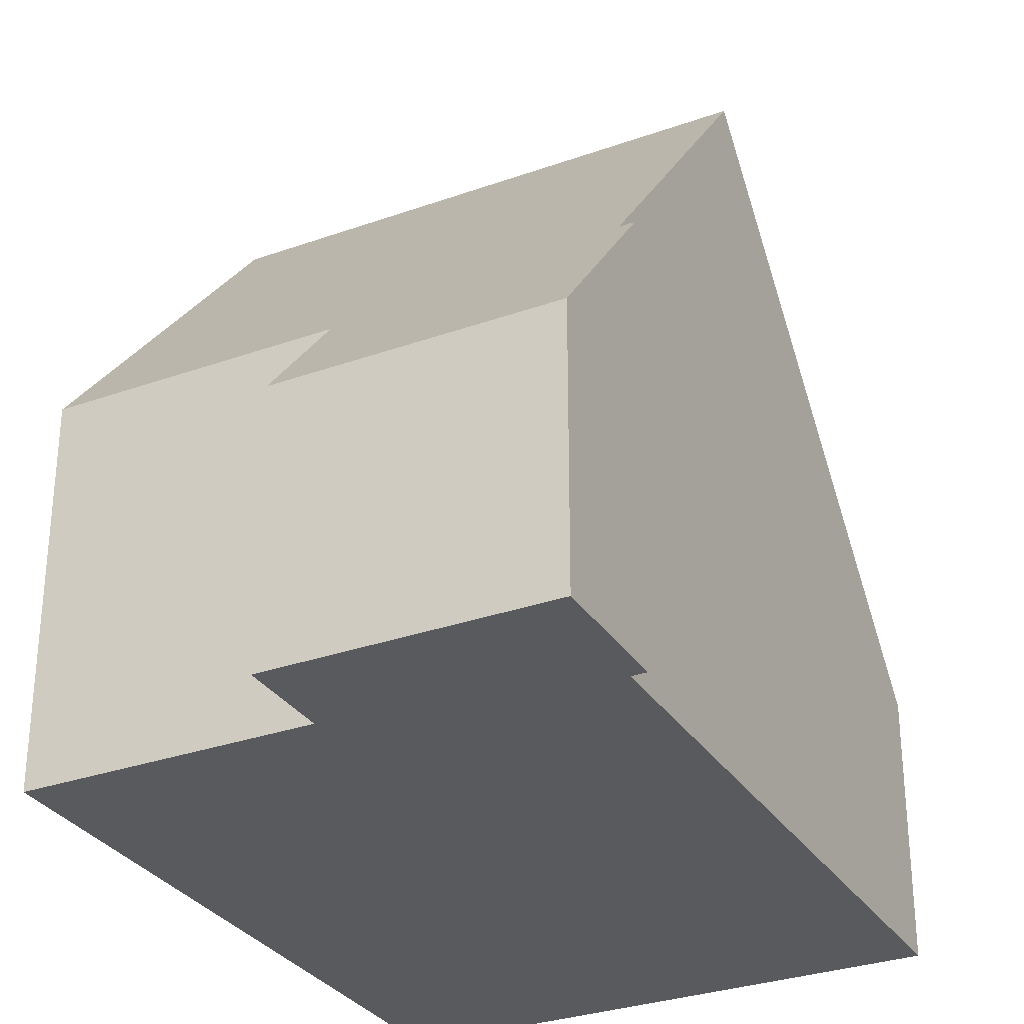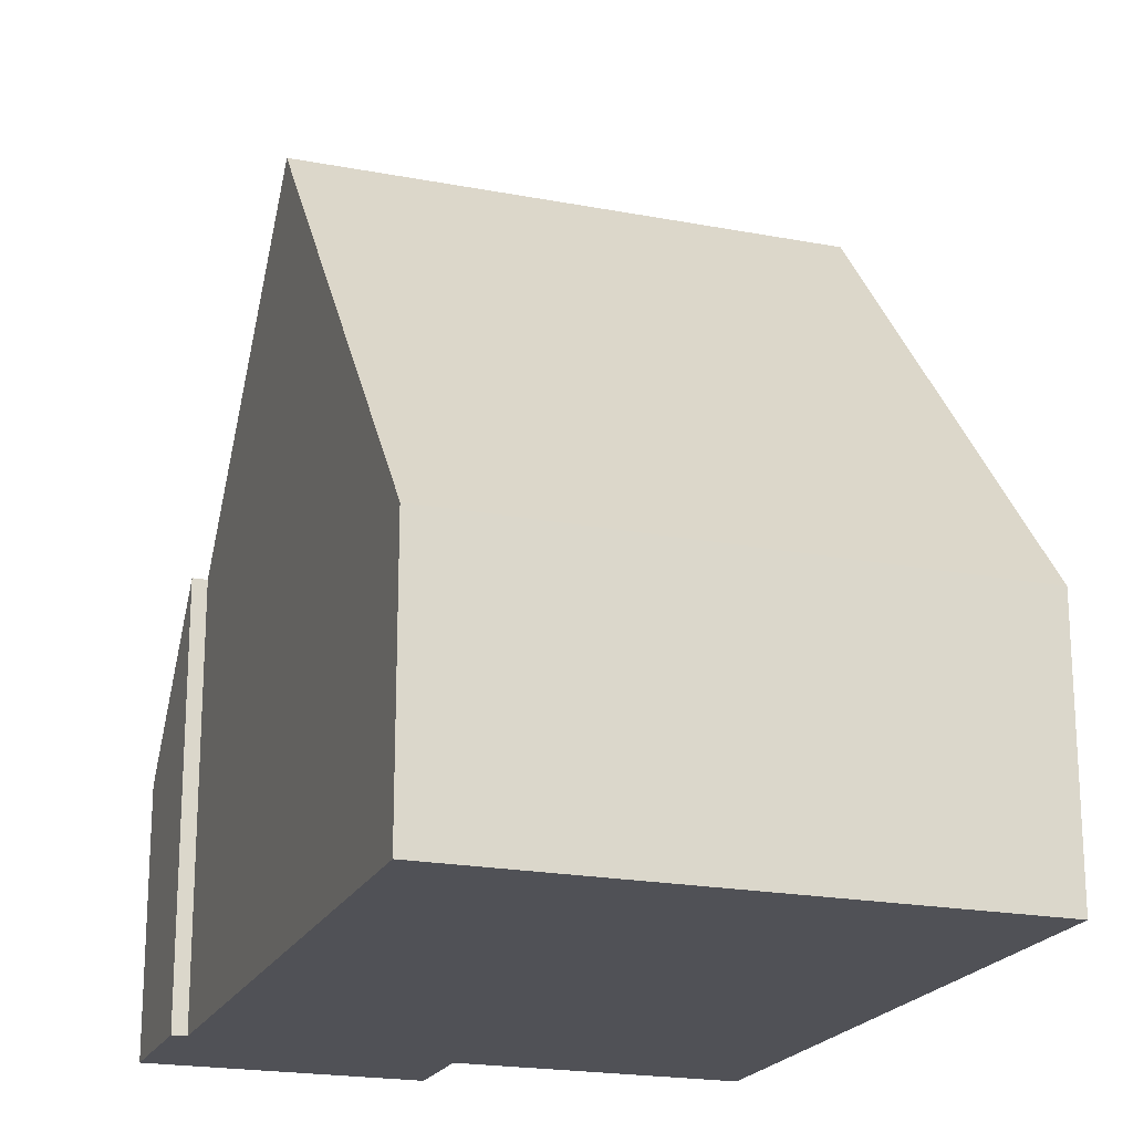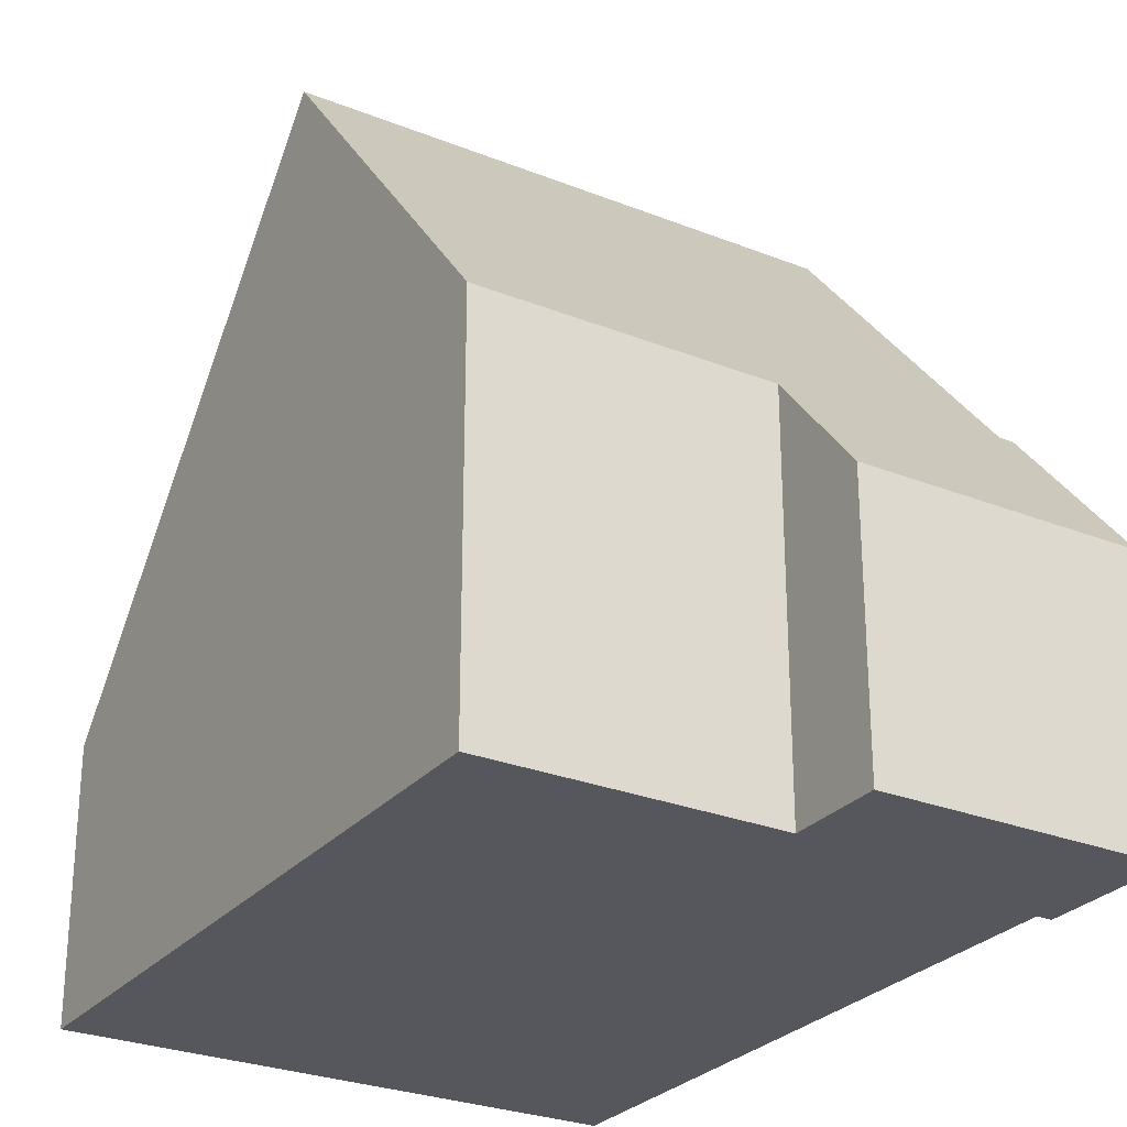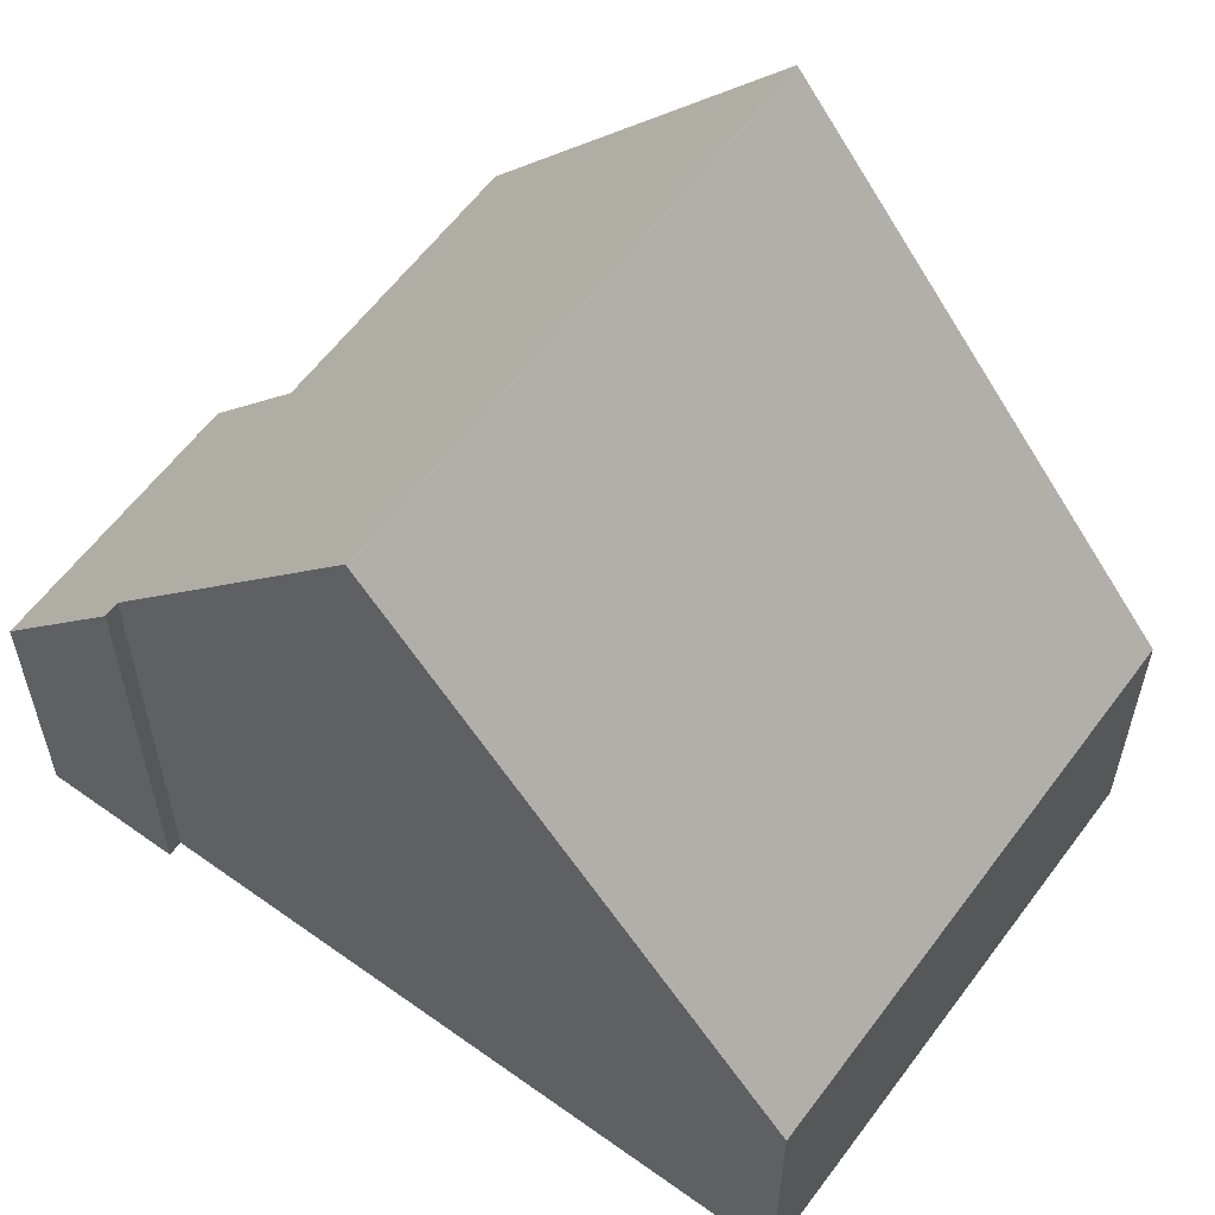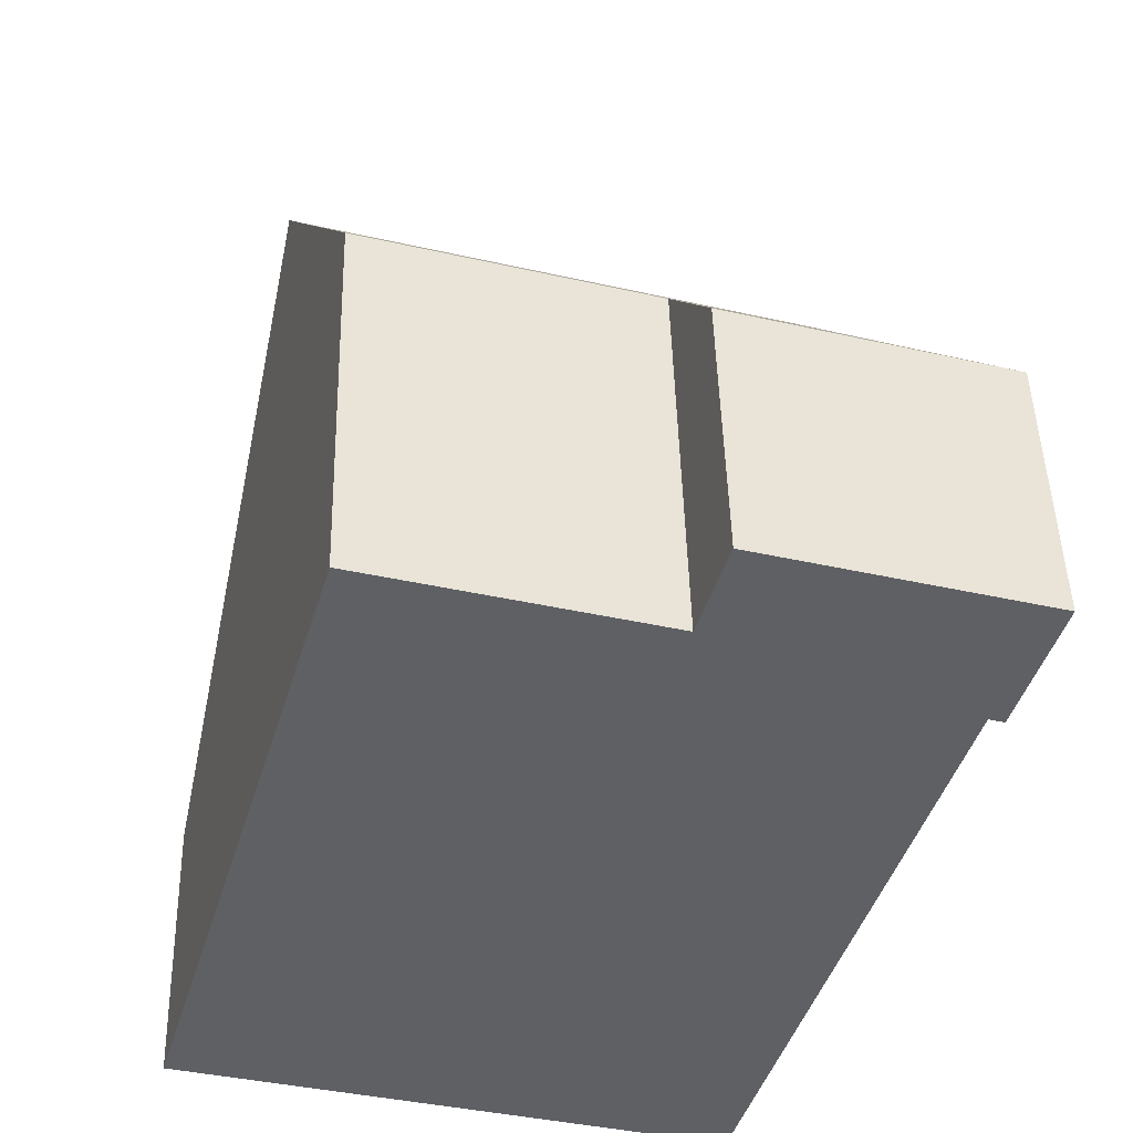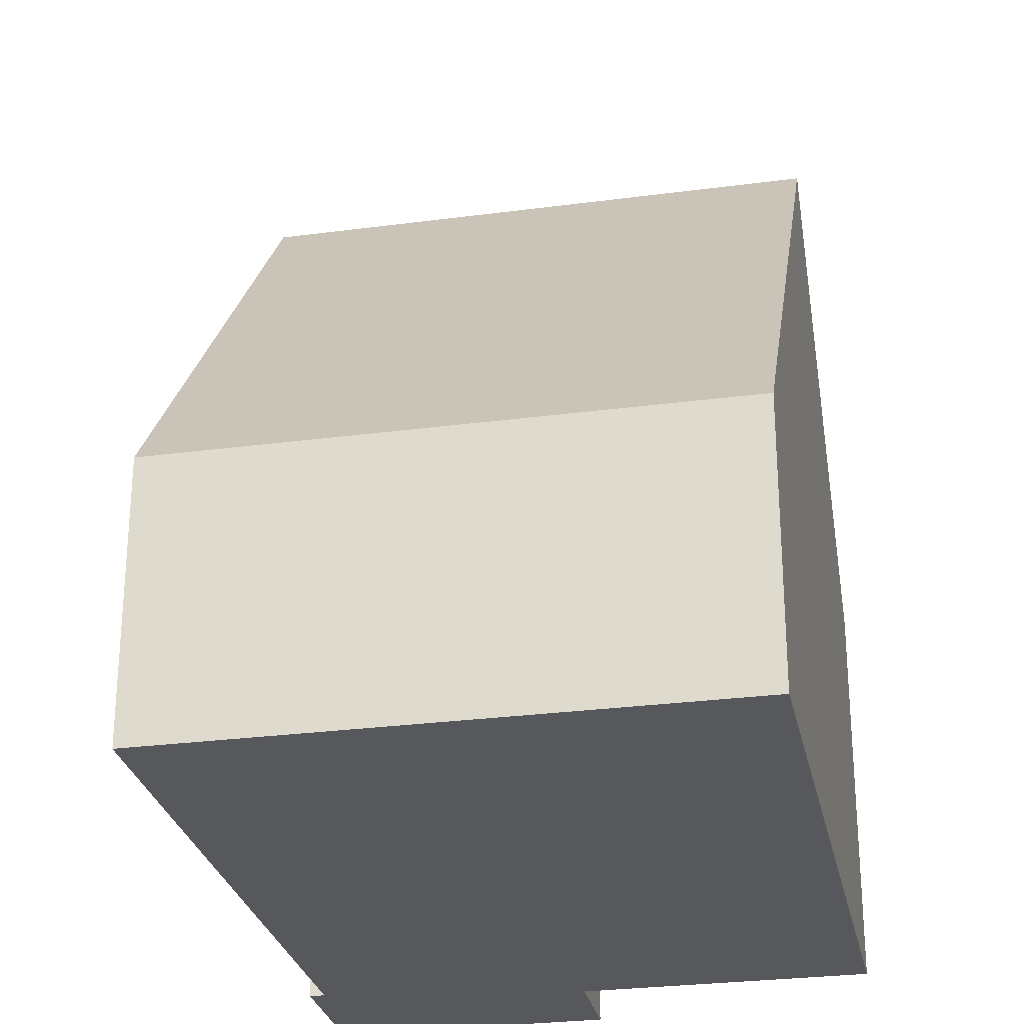
<metadata>
{"format":"obj","ext":"obj","renderer":"f3d","projection":"perspective","resolution":1024,"background":"white","views":[{"elev":-30.8,"azim":43.3,"up":"+Y"},{"elev":-20.3,"azim":176.9,"up":"+Y"},{"elev":-27.5,"azim":-15.3,"up":"+Y"},{"elev":59.8,"azim":142.5,"up":"+Y"},{"elev":46.9,"azim":-1.4,"up":"+Z"},{"elev":-27.8,"azim":-152.3,"up":"+Y"}]}
</metadata>
<code>
v  9.591 3.382 7.64
v  9.11 5.476 5.985
v  8.927 5.476 6.038
v  1.395 9.464 4.807
v  8.012 9.464 2.886
v  2.453 4.855 8.45
v  5.907 4.855 7.447
v  6.245 3.383 8.611
v  6.616 3.382 -1.921
v  0 3.382 2.071e-16
v  6.616 1.176e-16 -1.921
v  0 0 0
v  9.11 -3.665e-16 5.985
v  8.927 -3.697e-16 6.038
v  1.395 -2.943e-16 4.807
v  2.453 -5.174e-16 8.45
v  5.907 -4.56e-16 7.447
v  6.245 -5.273e-16 8.611
v  9.591 -4.678e-16 7.64
v  8.012 -1.767e-16 2.886
g defaultobject
f 1 2 3
f 4 3 5
f 3 4 6
f 3 6 7
f 3 7 1
f 8 1 7
f 9 4 5
f 4 9 10
f 11 10 9
f 10 11 12
f 13 3 2
f 3 13 14
f 12 4 10
f 4 12 6
f 6 12 15
f 6 15 16
f 17 8 7
f 8 17 18
f 16 7 6
f 7 16 17
f 18 1 8
f 1 18 19
f 1 13 2
f 13 1 19
f 3 9 5
f 9 3 11
f 11 3 20
f 20 3 14
f 18 13 19
f 13 18 17
f 13 17 14
f 14 17 20
f 20 17 16
f 20 16 15
f 20 15 11
f 11 15 12

</code>
